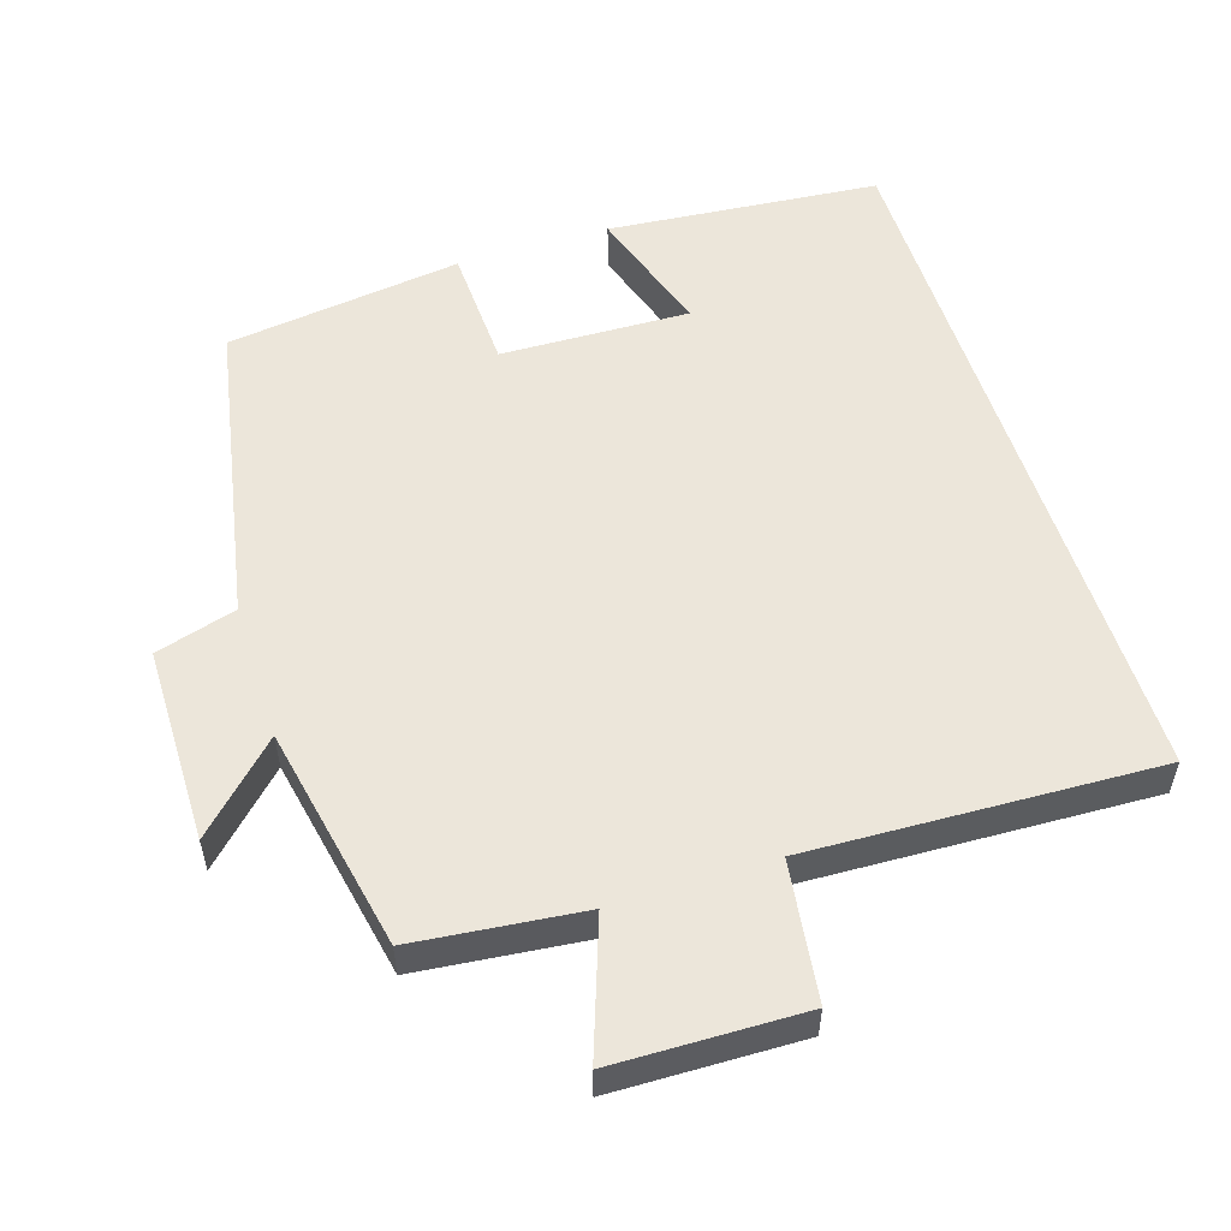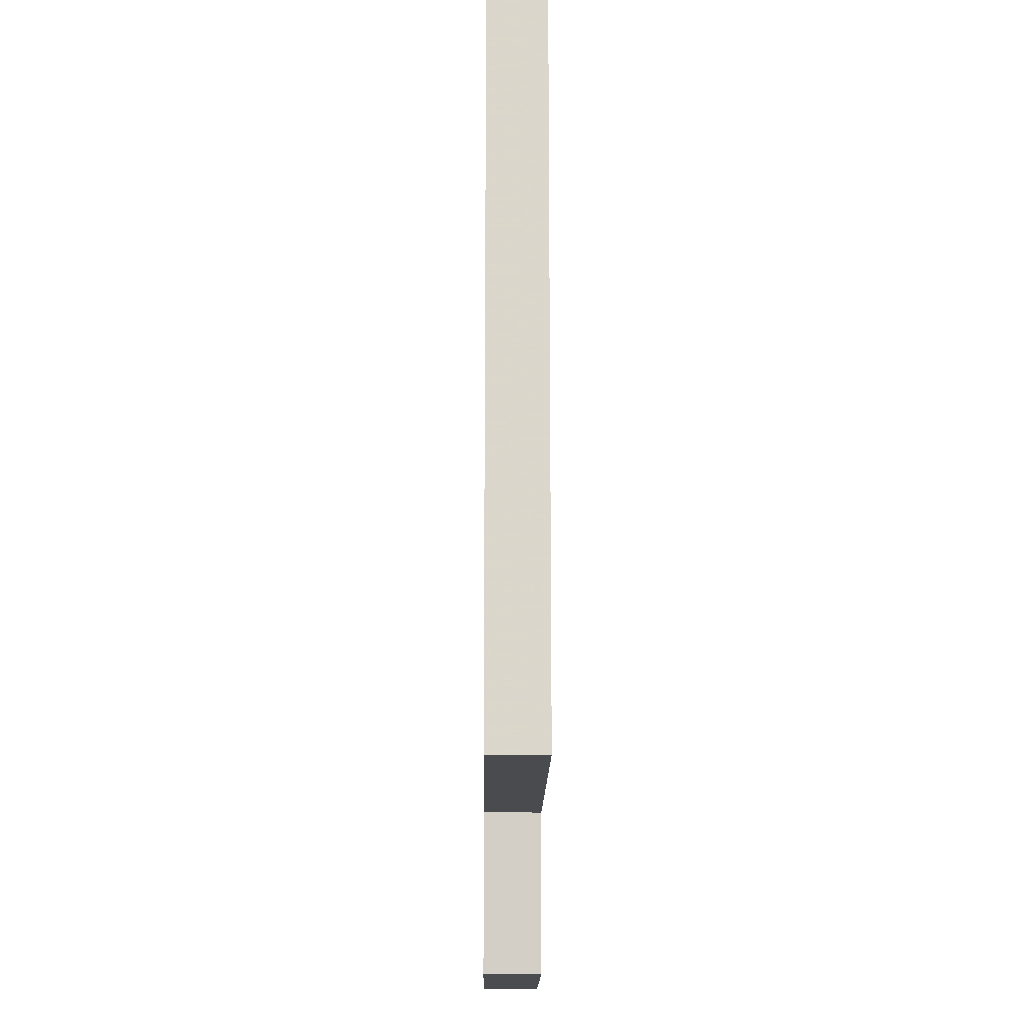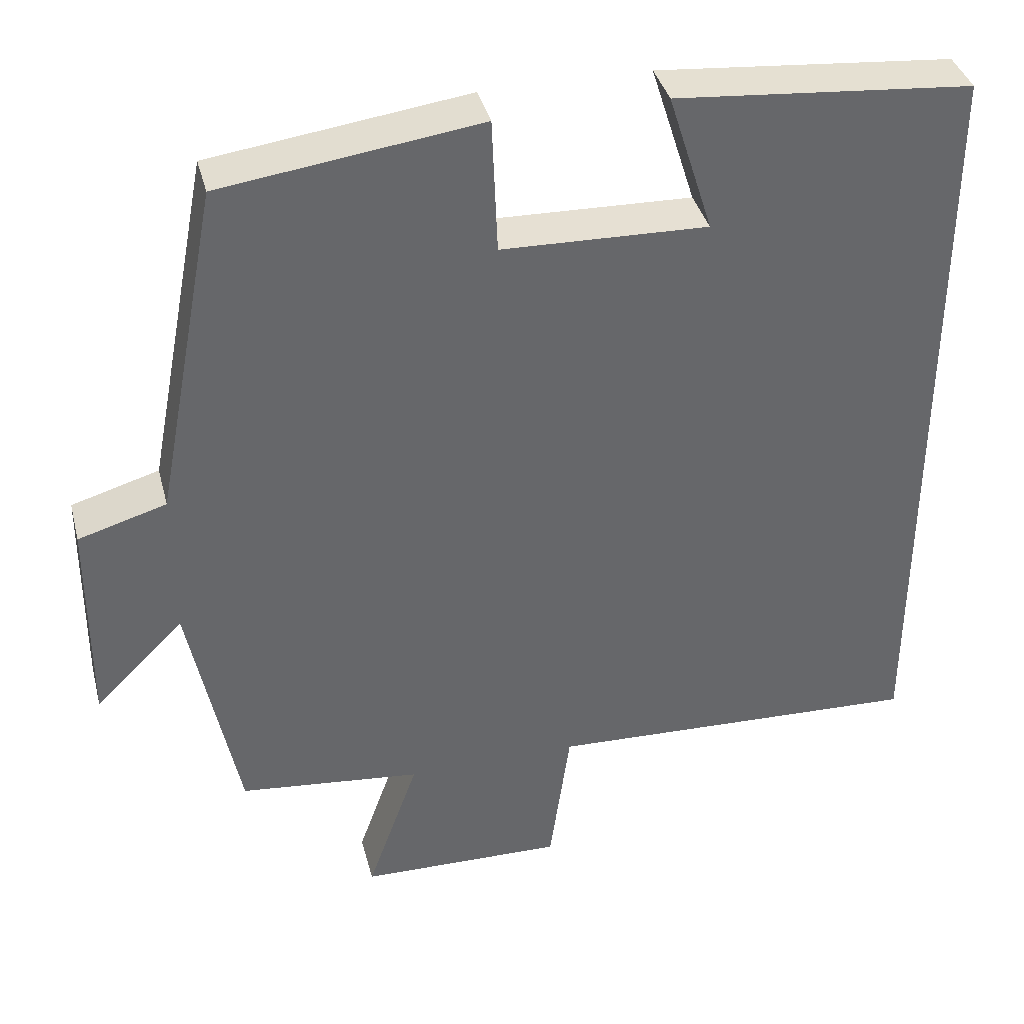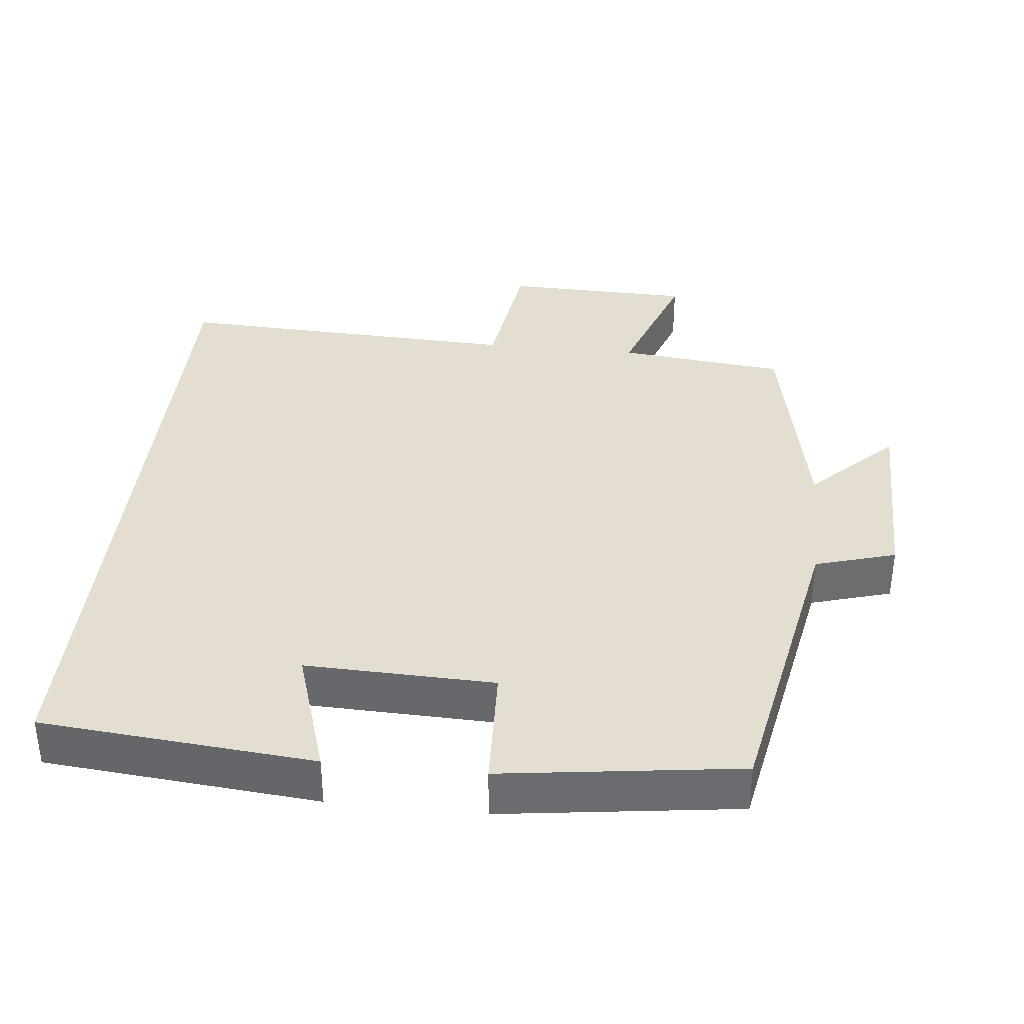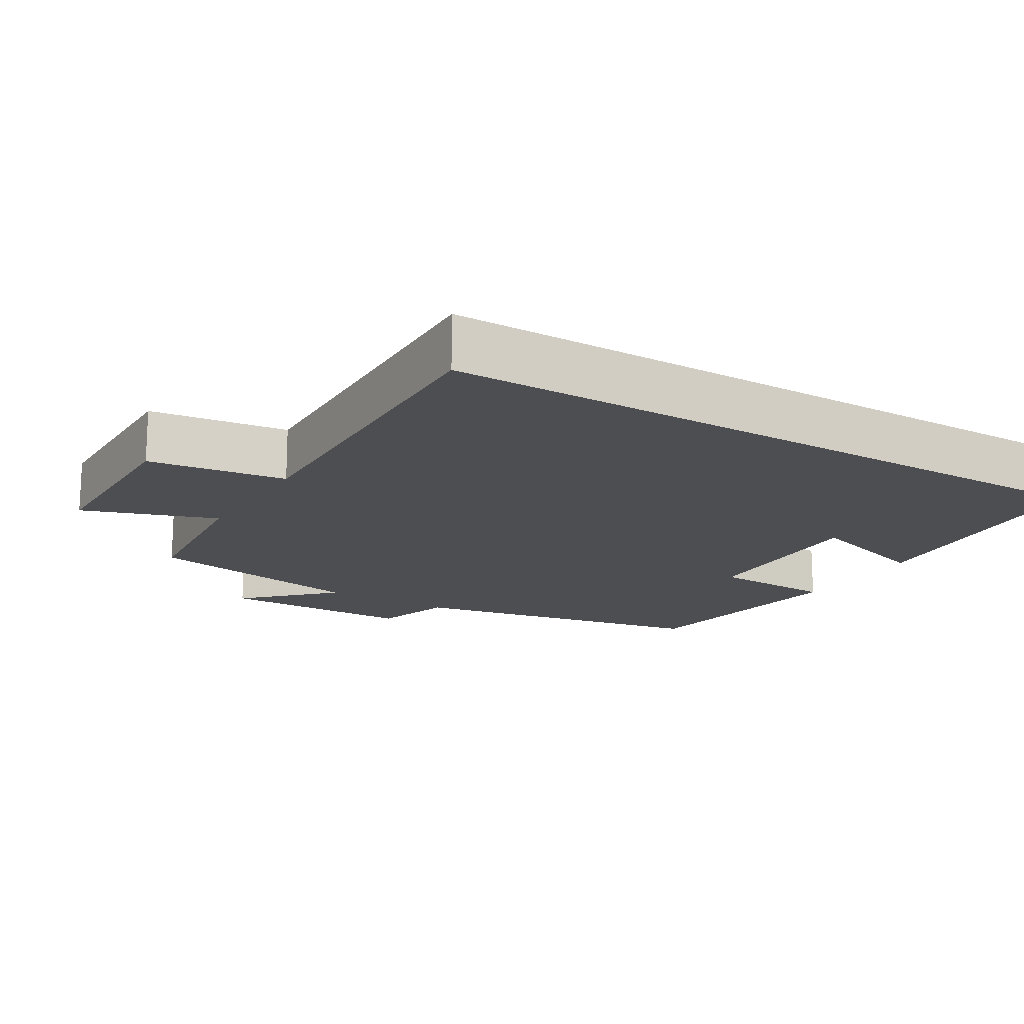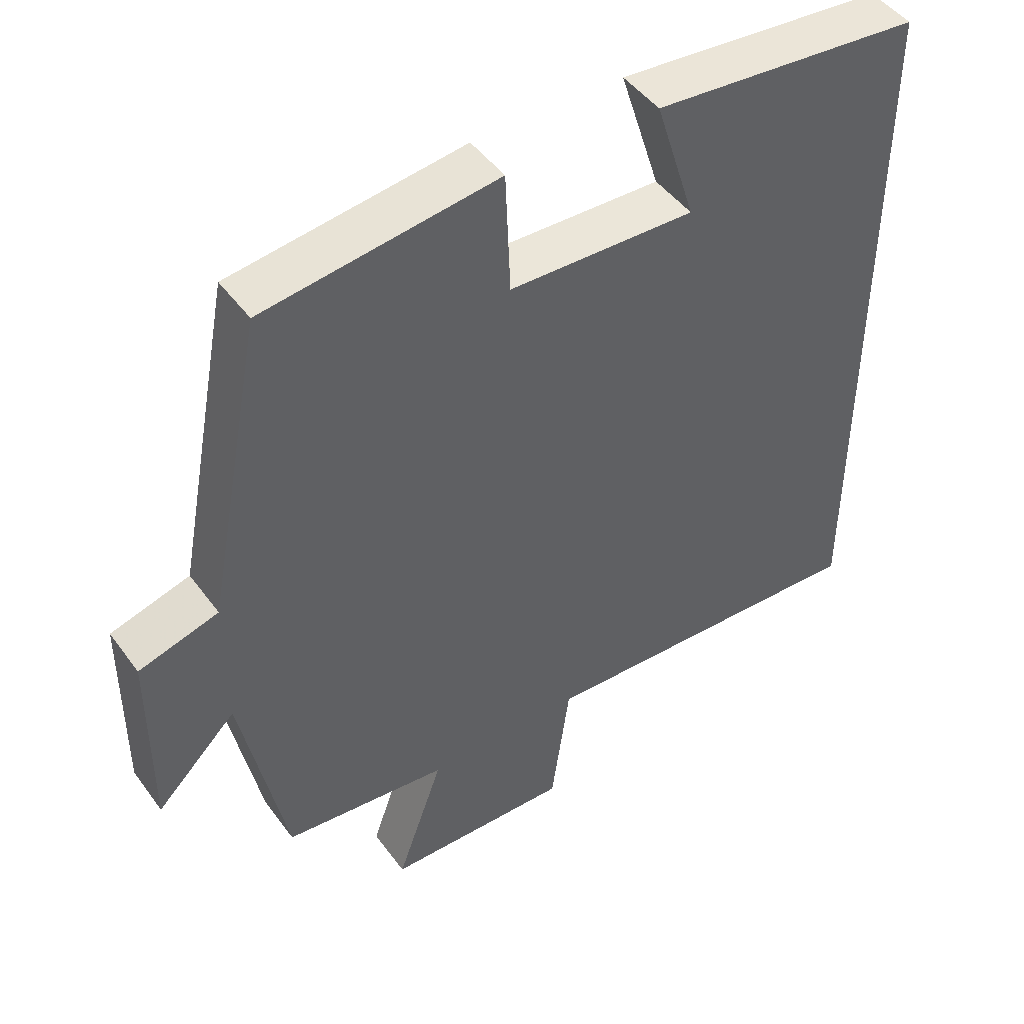
<metadata>
{"format":"obj","ext":"obj","renderer":"f3d","projection":"perspective","resolution":1024,"background":"white","views":[{"elev":54.5,"azim":162.3,"up":"+Y"},{"elev":-16.4,"azim":-90.6,"up":"+Z"},{"elev":38.2,"azim":165.7,"up":"+Z"},{"elev":36.5,"azim":6.0,"up":"+Y"},{"elev":-16.6,"azim":-121.5,"up":"+Y"},{"elev":47.0,"azim":145.7,"up":"+Z"}]}
</metadata>
<code>
v 0.438 0.07 -0.475
v 0.205 0.07 -0.5
v 0.271 0.07 -0.686
v 0.009 0.07 -0.692
v -0.017 0.07 -0.5
v -0.5 0.07 -0.52
v -0.5 0.07 0.466
v -0.122 0.07 0.5
v -0.179 0.07 0.32
v 0.083 0.07 0.328
v 0.09 0.07 0.5
v 0.418 0.07 0.456
v 0.5 0.07 0.029
v 0.612 0.07 -0.004
v 0.614 0.07 -0.276
v 0.5 0.07 -0.163
v 0.438 0 -0.475
v 0.205 0 -0.5
v 0.271 0 -0.686
v 0.009 0 -0.692
v -0.017 0 -0.5
v -0.5 0 -0.52
v -0.5 0 0.466
v -0.122 0 0.5
v -0.179 0 0.32
v 0.083 0 0.328
v 0.09 0 0.5
v 0.418 0 0.456
v 0.5 0 0.029
v 0.612 0 -0.004
v 0.614 0 -0.276
v 0.5 0 -0.163
f 13 14 15 16
f 13 16 1 2
f 10 11 12 13
f 9 10 13 2
f 6 7 8 9
f 5 6 9
f 5 9 2 3
f 3 4 5
f 32 31 30 29
f 18 17 32 29
f 29 28 27 26
f 18 29 26 25
f 25 24 23 22
f 25 22 21
f 19 18 25 21
f 21 20 19
f 1 17 18 2
f 2 18 19 3
f 3 19 20 4
f 4 20 21 5
f 5 21 22 6
f 6 22 23 7
f 7 23 24 8
f 8 24 25 9
f 9 25 26 10
f 10 26 27 11
f 11 27 28 12
f 12 28 29 13
f 13 29 30 14
f 14 30 31 15
f 15 31 32 16
f 16 32 17 1

</code>
